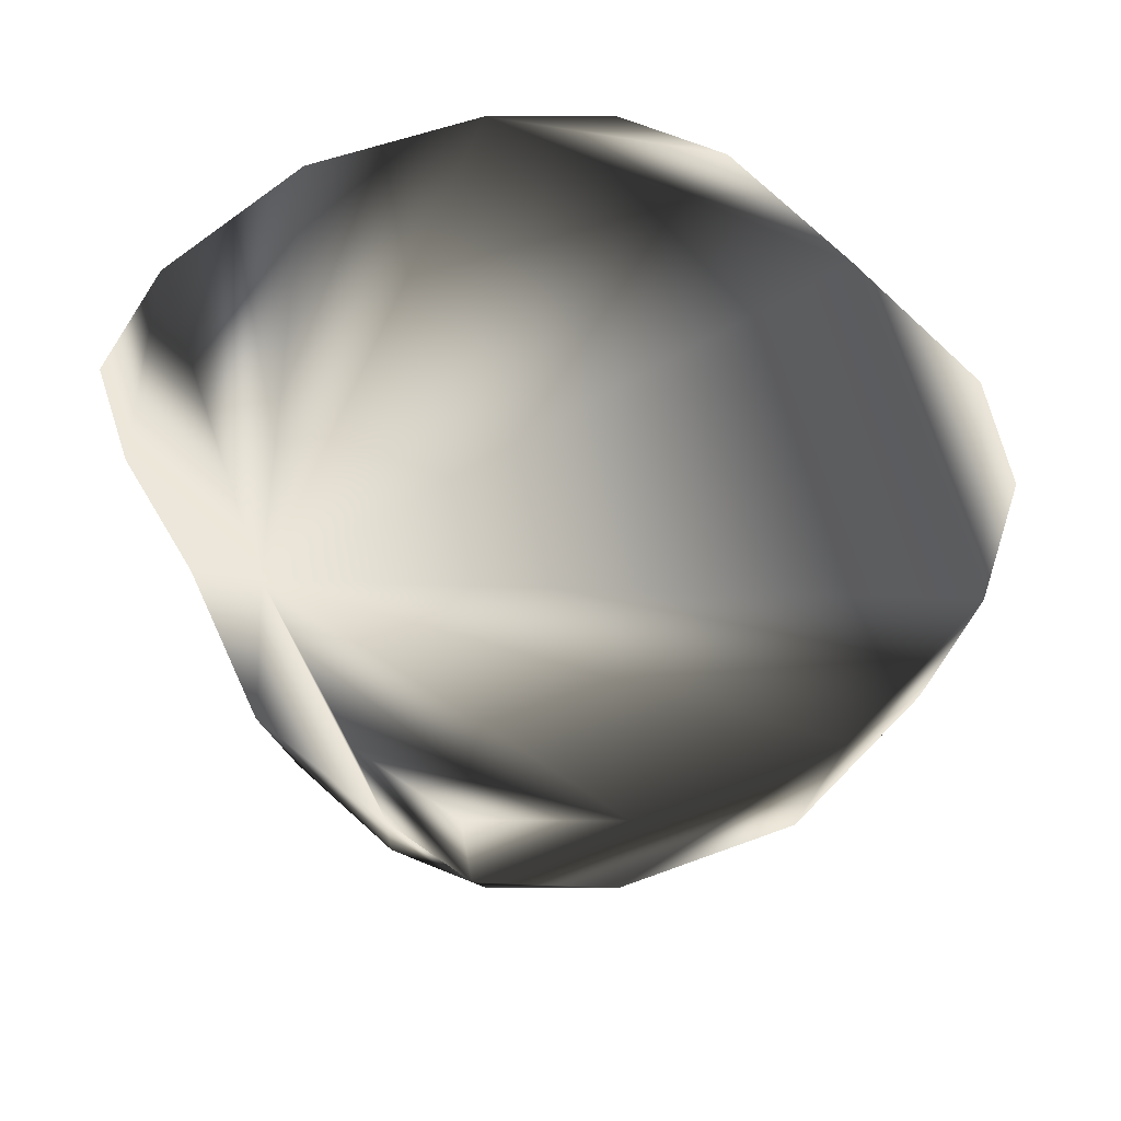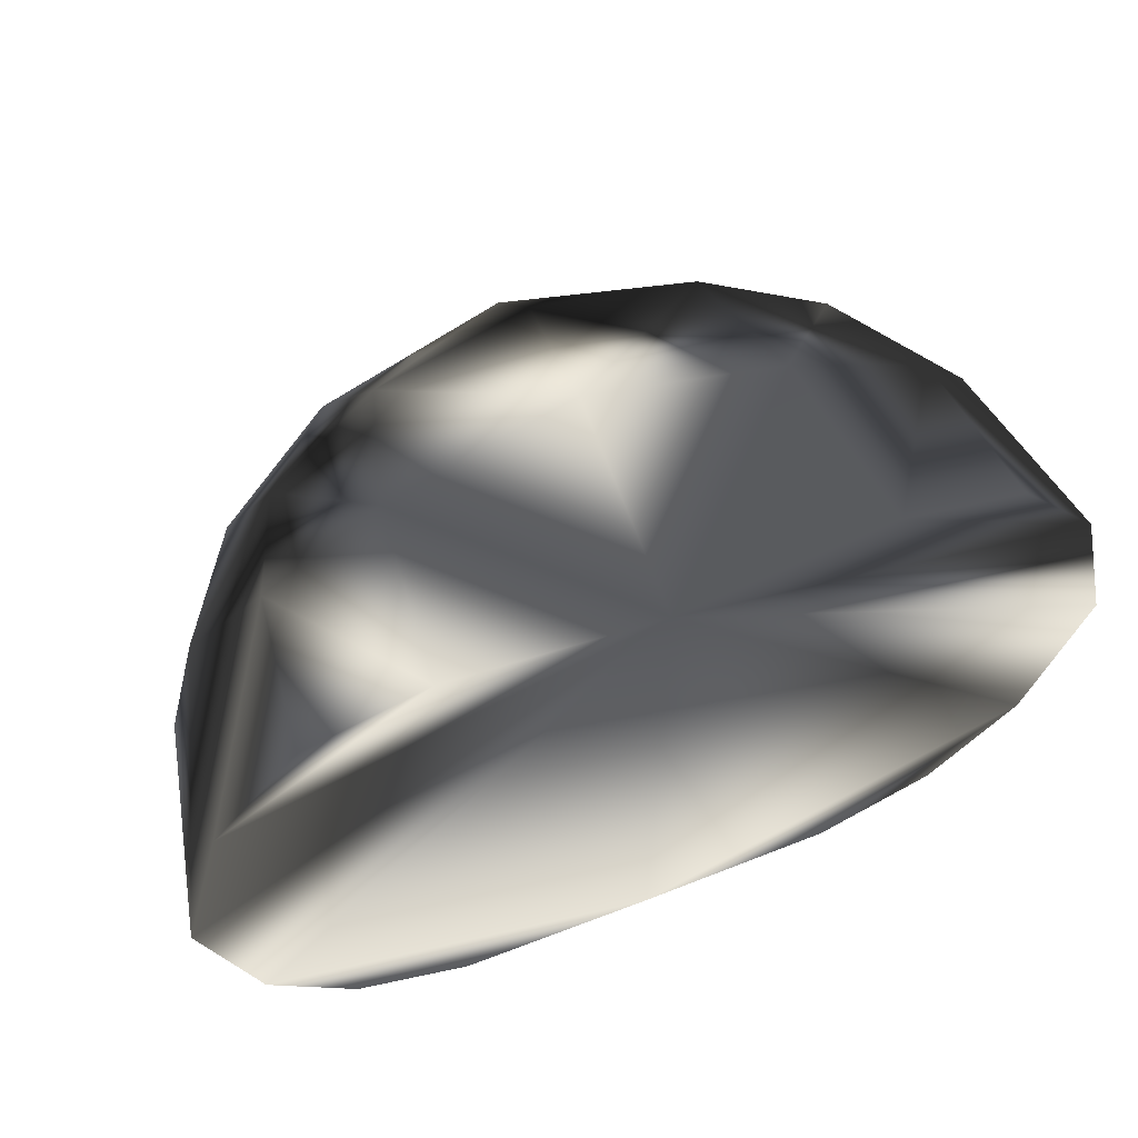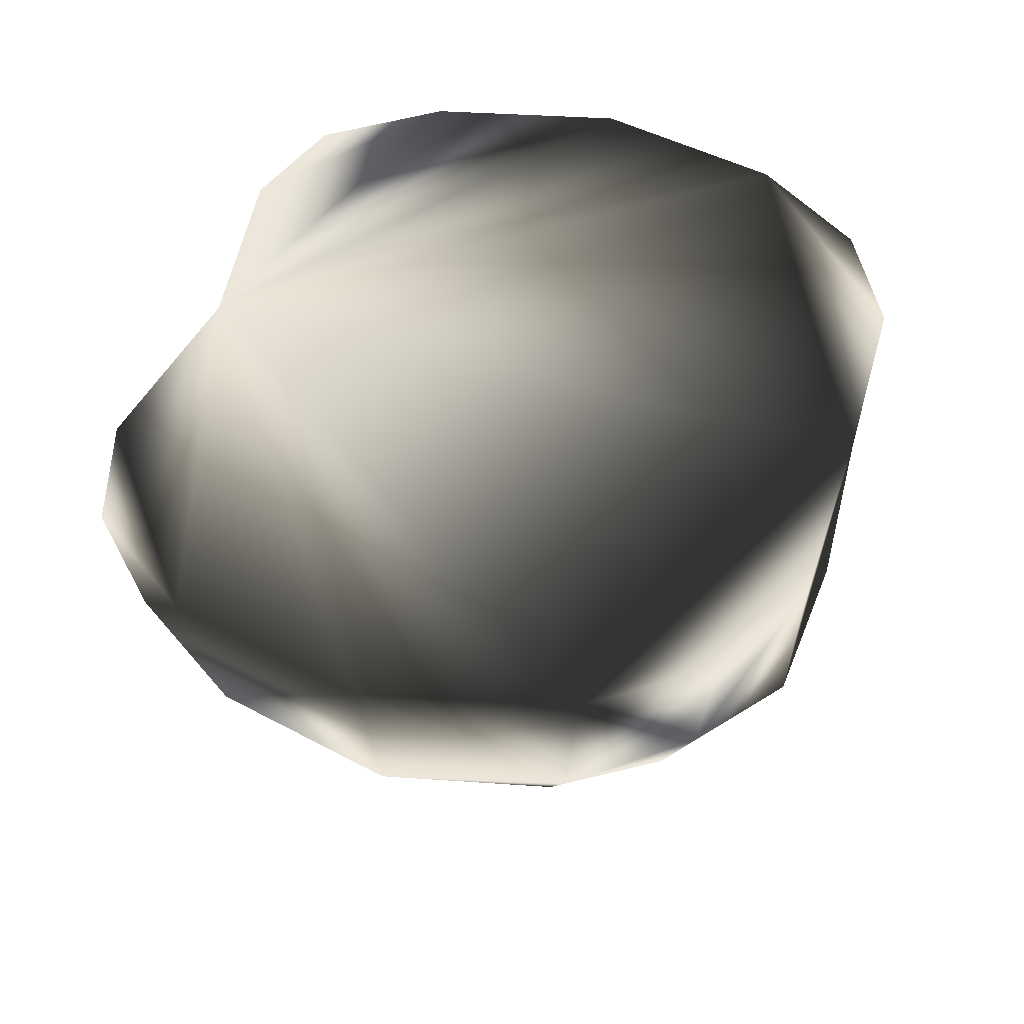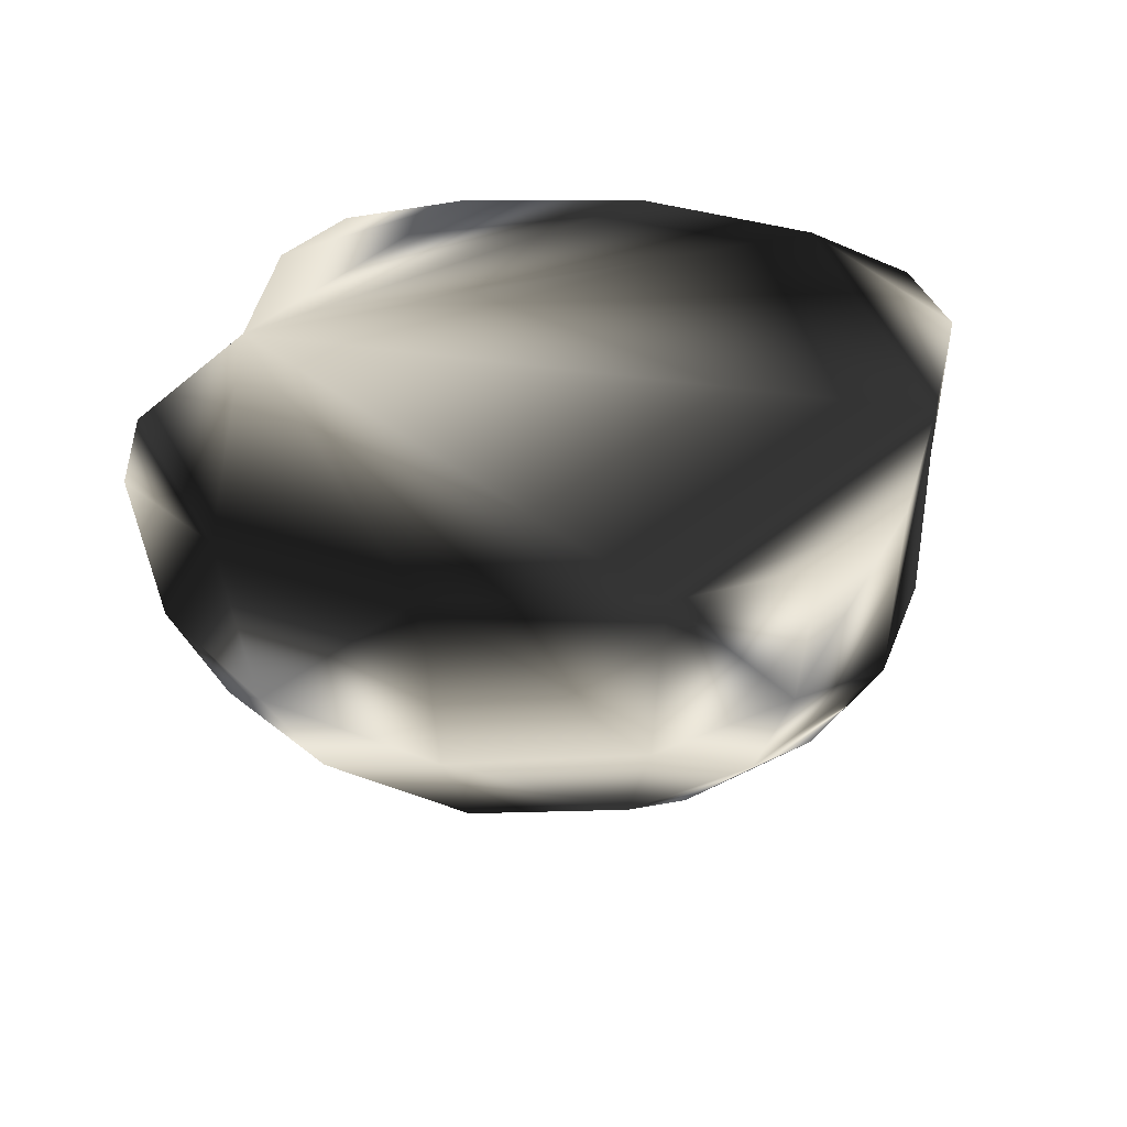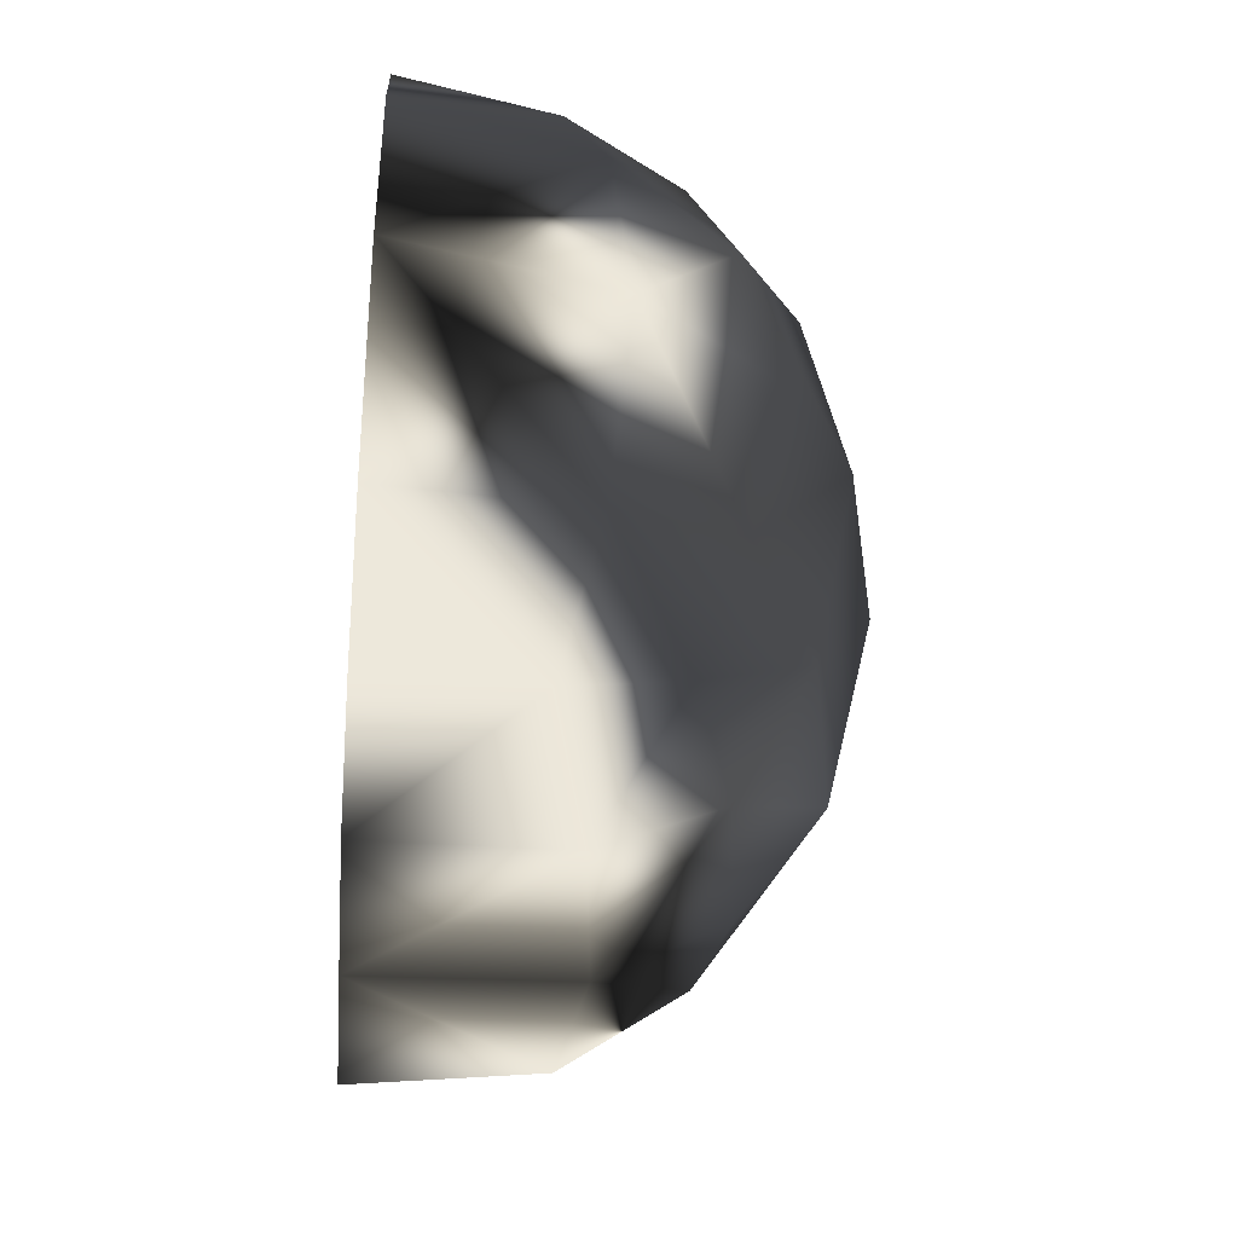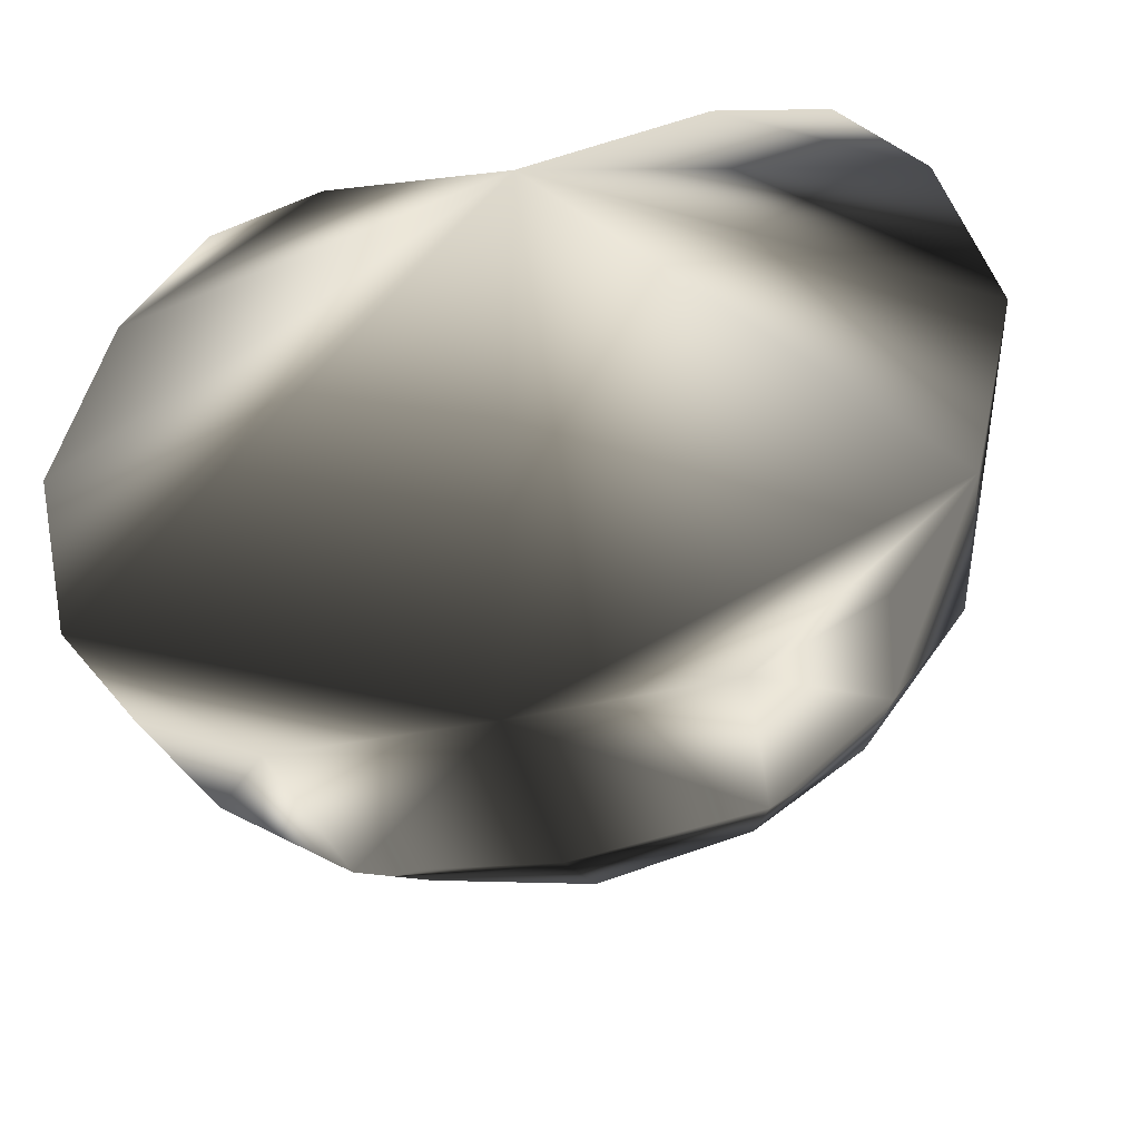
<metadata>
{"format":"obj","ext":"obj","renderer":"f3d","projection":"perspective","resolution":1024,"background":"white","views":[{"elev":52.4,"azim":-125.6,"up":"+Z"},{"elev":63.8,"azim":-21.4,"up":"+Y"},{"elev":48.5,"azim":-72.8,"up":"+Z"},{"elev":31.0,"azim":-76.2,"up":"+Z"},{"elev":-36.3,"azim":84.9,"up":"+Y"},{"elev":-43.1,"azim":14.3,"up":"+Y"}]}
</metadata>
<code>
g appleGreenHalf
v -2.644 5.022 -5.288
v -2.414 7.436 -4.828
v -1.971 8.964 -3.942
v -3.414 1.608 -3.414
v -3.942 3.051 -3.942
v -4.181 5.022 -4.181
v -3.942 6.993 -3.942
v -3.414 8.436 -3.414
v -3.942 1.08 -1.971
v -4.828 2.608 -2.414
v -5.288 5.022 -2.644
v -4.828 7.436 -2.414
v -3.942 8.964 -1.971
v -4.181 0.841 0
v -5.288 2.378 0
v -5.913 5.022 0
v -5.288 7.666 0
v -4.181 9.203 0
v -2.644 9.677 0
v -2.414 9.216 -2.414
v 0.007971 9.274 0.007968
v 0 9.677 -2.644
v 2.644 9.677 0
v 2.414 9.216 -2.414
v -2.414 0.1943 -2.414
v -2.644 0.05376 0
v 0 0.05376 -2.644
v 0 0 0
v 2.414 0.1943 -2.414
v 2.644 0.05376 0
v 4.181 0.841 0
v 5.288 2.378 0
v 5.913 5.022 0
v 5.288 7.666 0
v 4.181 9.203 0
v 3.942 1.08 -1.971
v 4.828 2.608 -2.414
v 5.288 5.022 -2.644
v 4.828 7.436 -2.414
v 3.942 8.964 -1.971
v 3.414 1.608 -3.414
v 3.942 3.051 -3.942
v 4.181 5.022 -4.181
v 3.942 6.993 -3.942
v 3.414 8.436 -3.414
v 1.971 1.08 -3.942
v 2.414 2.608 -4.828
v 2.644 5.022 -5.288
v 2.414 7.436 -4.828
v 1.971 8.964 -3.942
v 0 0.841 -4.181
v 0 2.378 -5.288
v 0 5.022 -5.913
v 0 7.666 -5.288
v 0 9.203 -4.181
v -1.971 1.08 -3.942
v -2.414 2.608 -4.828
f 21 34 23
f 17 19 18
f 21 32 33
f 34 21 33
f 23 34 35
f 15 28 21
f 19 17 21
f 16 21 17
f 15 21 16
f 26 15 14
f 28 15 26
f 32 21 28
f 32 28 30
f 32 30 31
f 10 4 9
f 4 10 5
f 15 9 14
f 9 15 10
f 11 5 10
f 5 11 6
f 16 10 15
f 10 16 11
f 12 7 11
f 11 7 6
f 17 12 16
f 16 12 11
f 13 8 12
f 12 8 7
f 18 13 17
f 17 13 12
f 18 19 13
f 19 20 13
f 19 21 20
f 21 22 20
f 24 21 23
f 21 24 22
f 23 40 24
f 40 23 35
f 13 20 8
f 20 3 8
f 20 22 3
f 22 55 3
f 22 50 55
f 50 22 24
f 45 24 40
f 24 45 50
f 4 25 9
f 25 4 56
f 27 56 51
f 56 27 25
f 32 31 36
f 32 36 37
f 37 36 41
f 41 42 37
f 27 46 29
f 46 27 51
f 29 41 36
f 41 29 46
f 33 32 37
f 33 37 38
f 38 37 42
f 38 42 43
f 26 9 25
f 9 26 14
f 28 25 27
f 25 28 26
f 33 39 34
f 39 33 38
f 38 44 39
f 44 38 43
f 28 29 30
f 29 28 27
f 30 36 31
f 36 30 29
f 34 40 35
f 40 34 39
f 39 45 40
f 45 39 44
f 47 41 46
f 41 47 42
f 52 46 51
f 46 52 47
f 51 56 52
f 56 57 52
f 56 4 57
f 4 5 57
f 42 48 43
f 48 42 47
f 47 53 48
f 53 47 52
f 52 57 53
f 57 1 53
f 57 5 1
f 5 6 1
f 43 48 44
f 48 49 44
f 48 53 49
f 53 54 49
f 53 2 54
f 2 53 1
f 1 7 2
f 7 1 6
f 44 49 45
f 49 50 45
f 49 54 50
f 54 55 50
f 54 3 55
f 3 54 2
f 8 2 7
f 2 8 3

</code>
